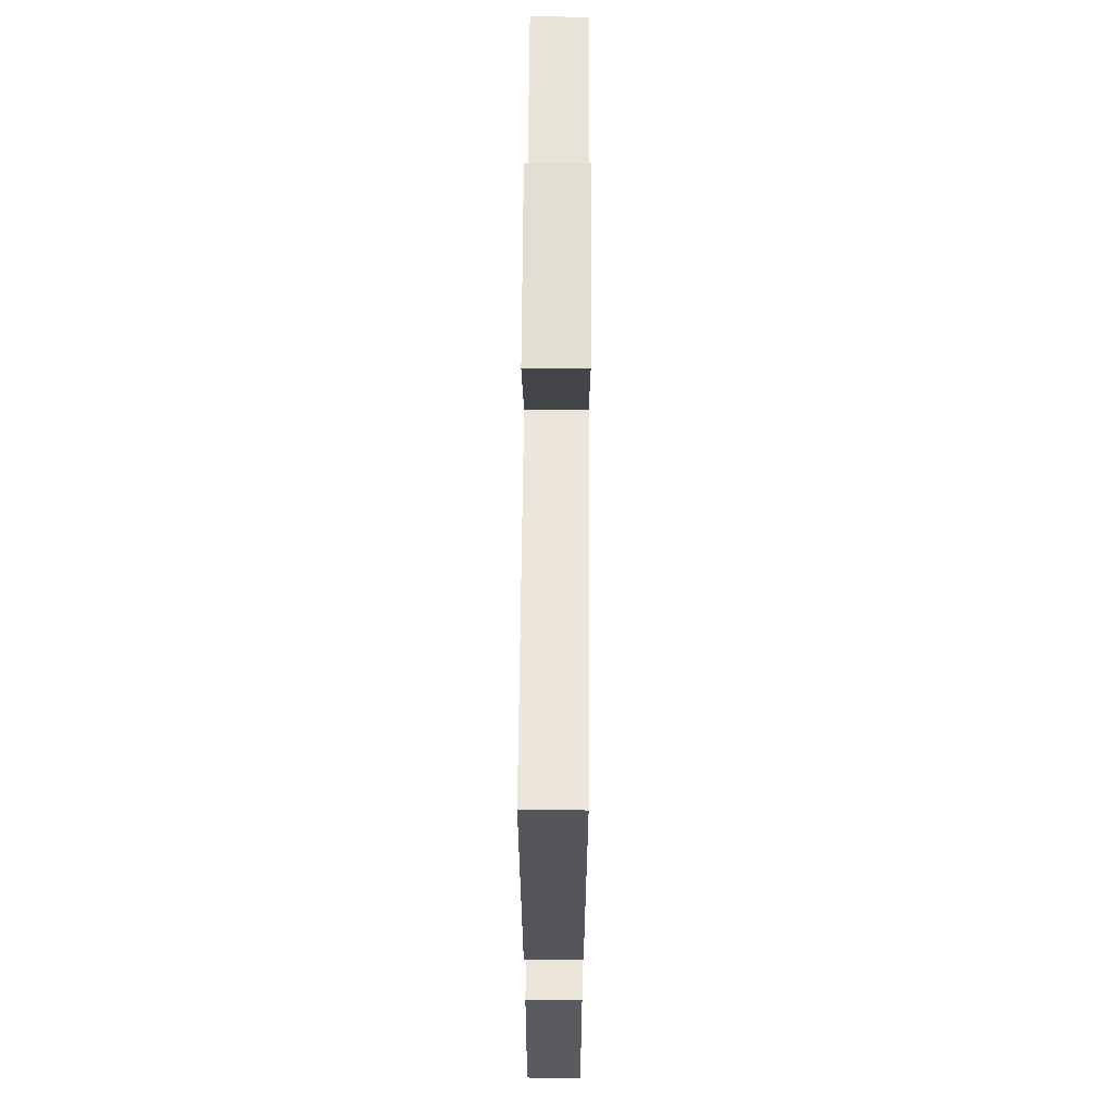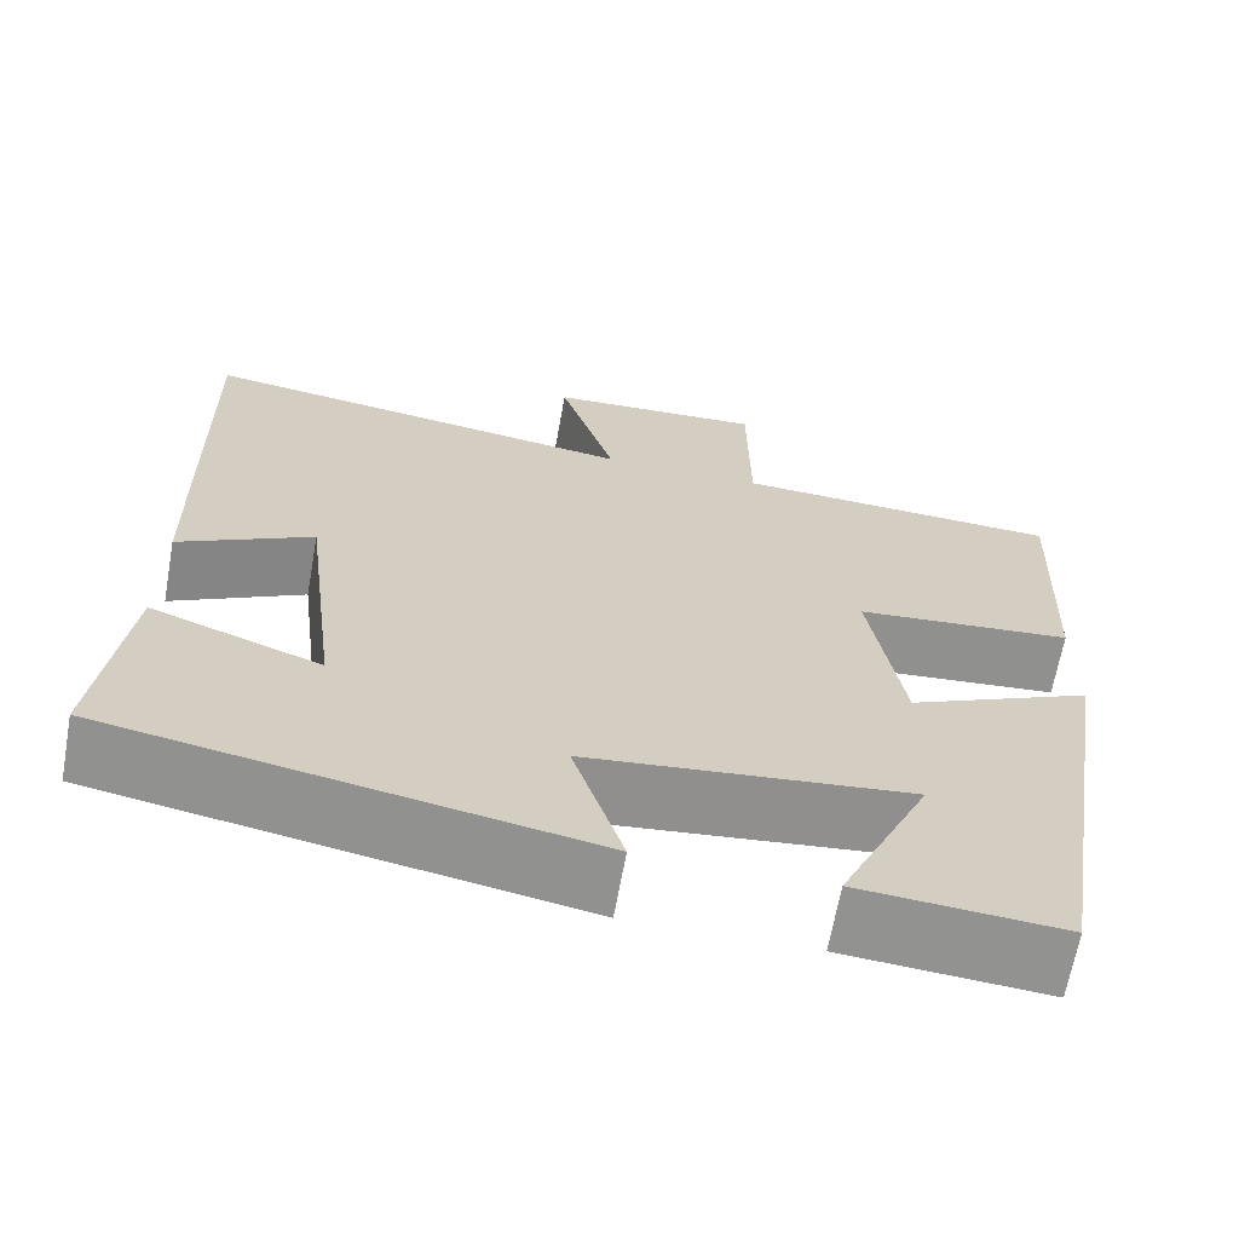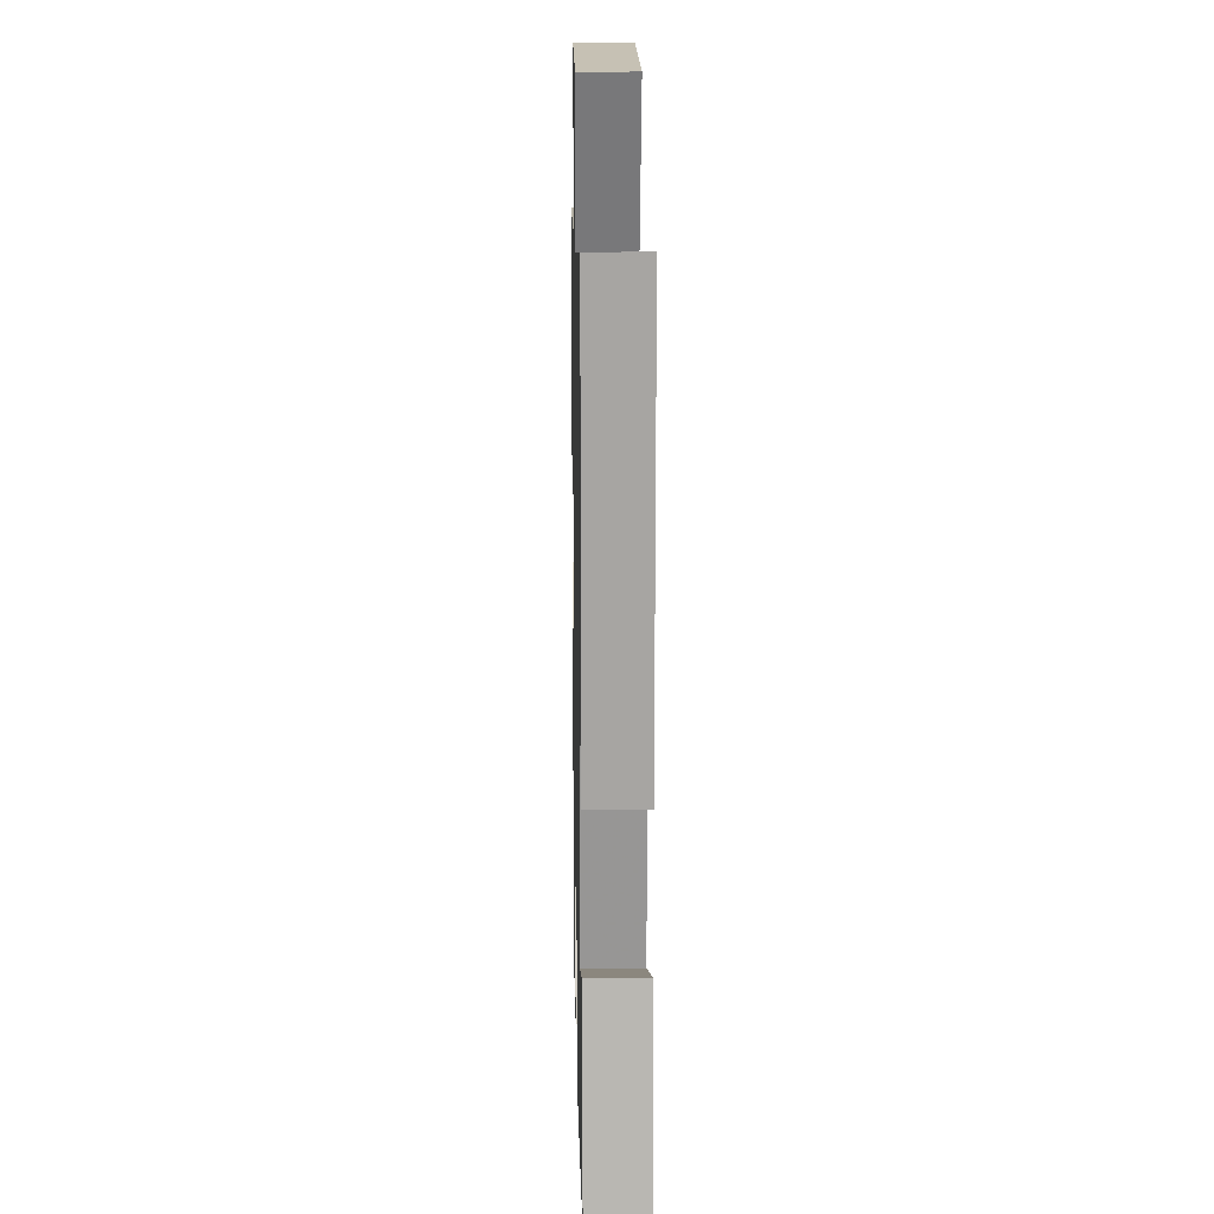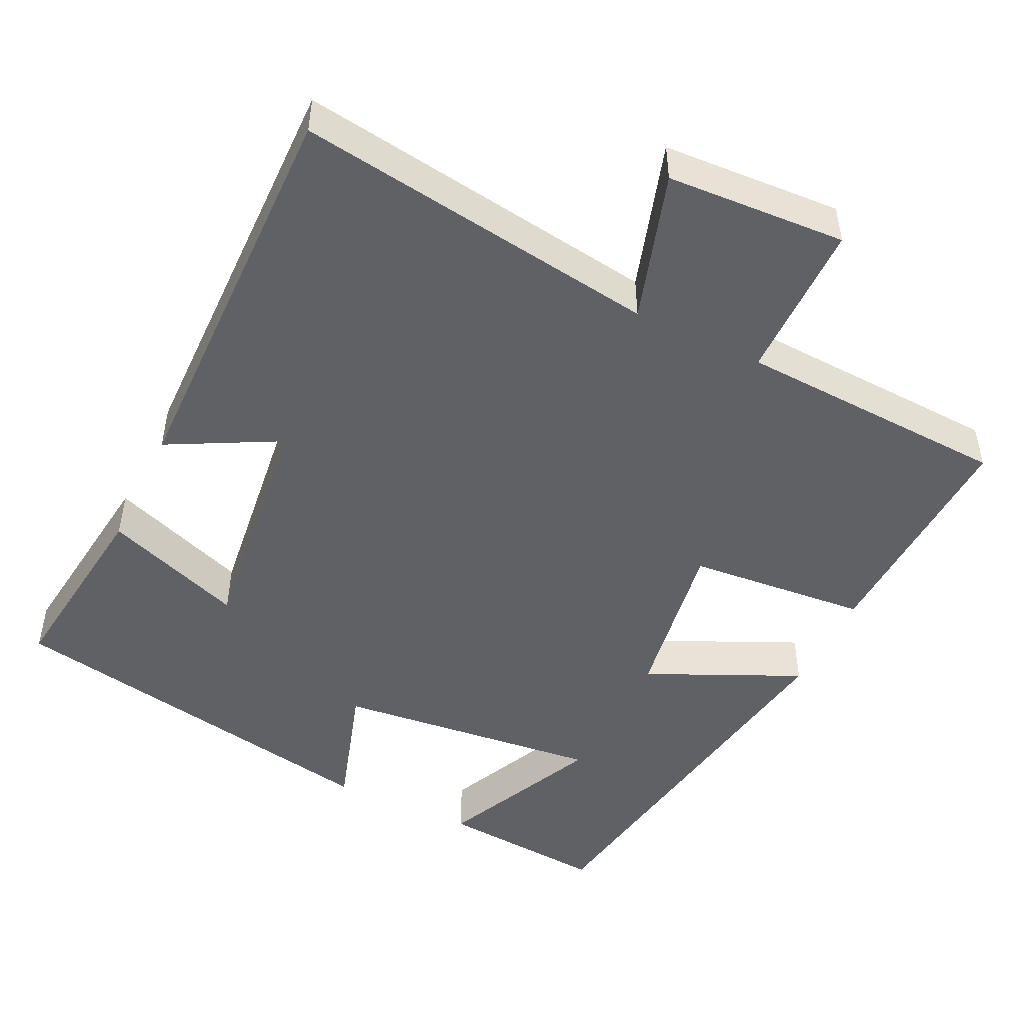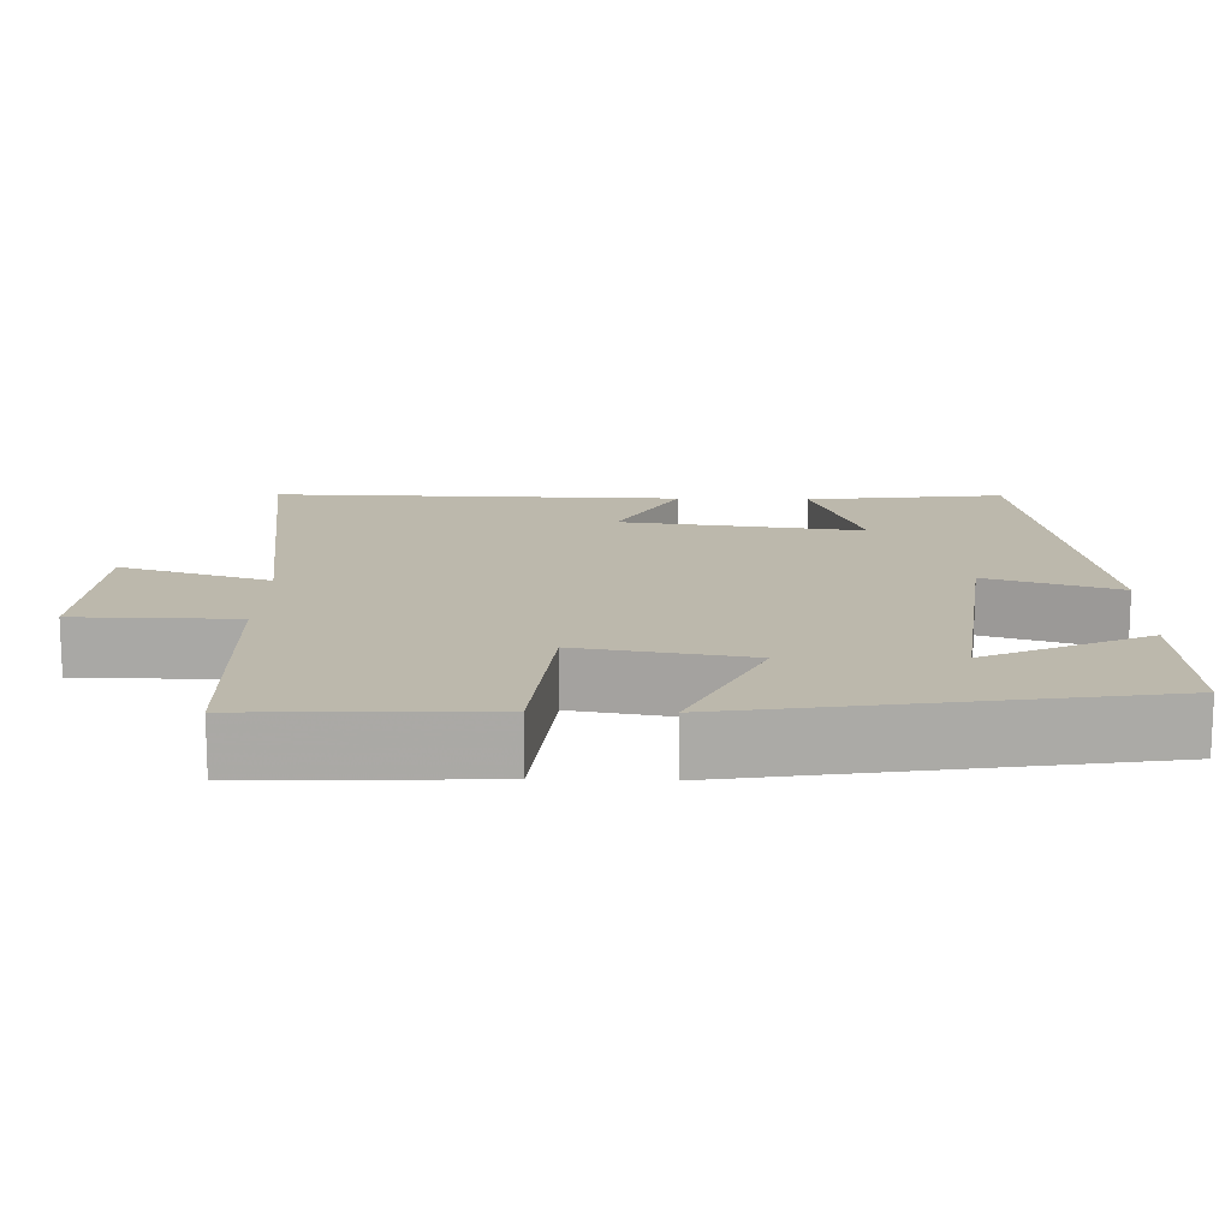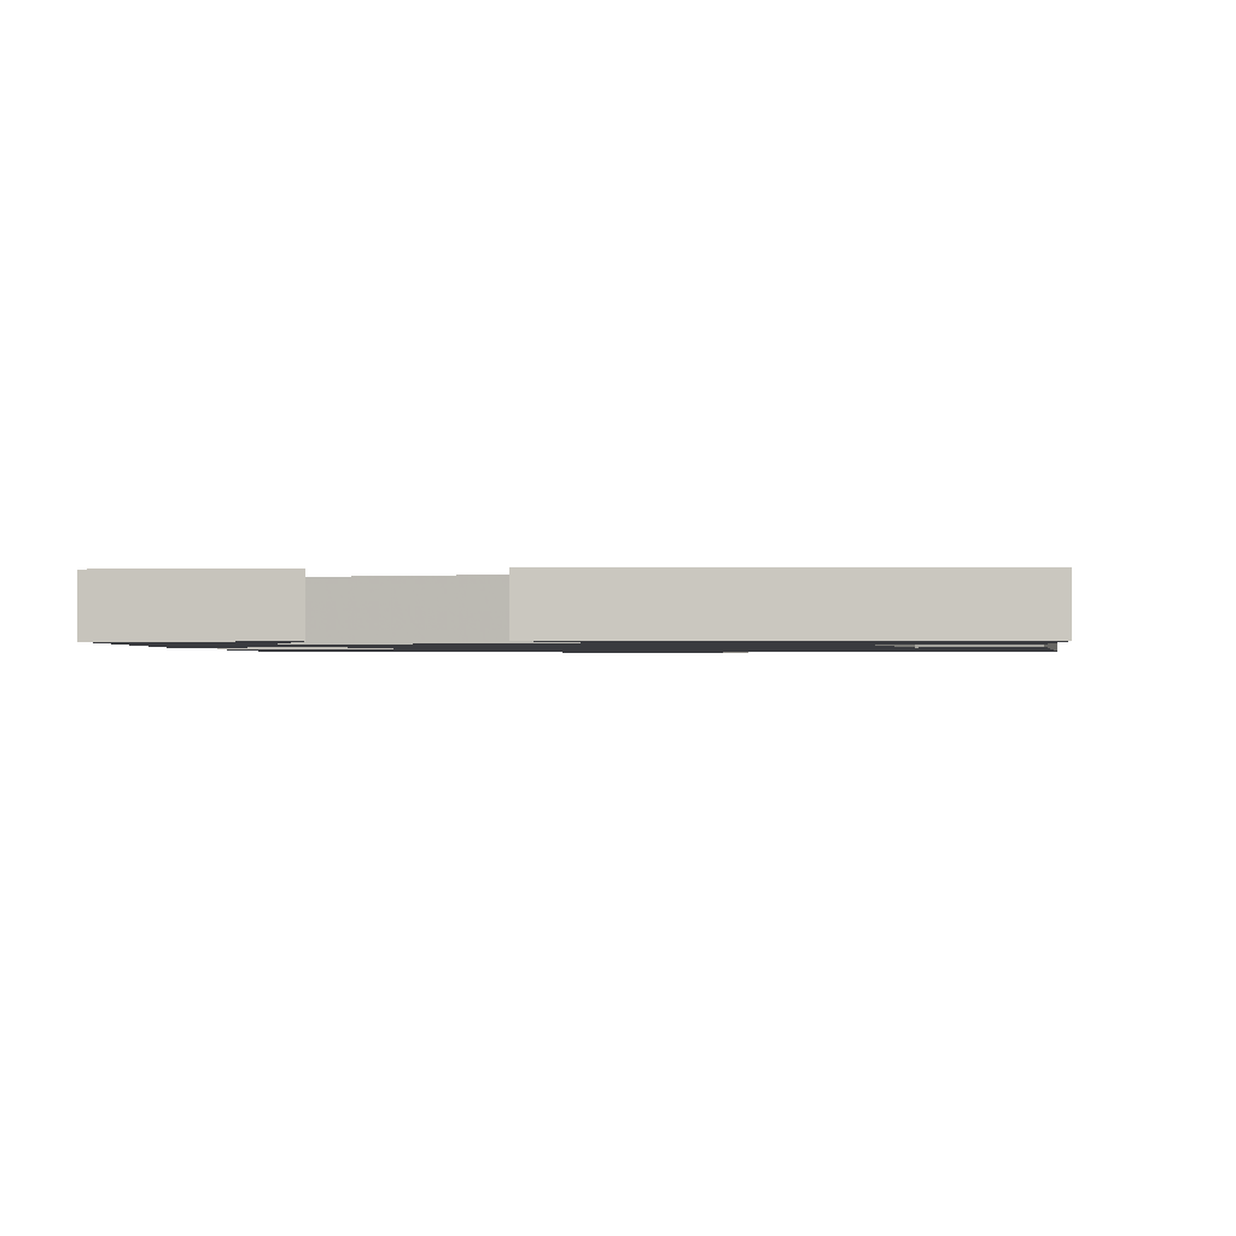
<metadata>
{"format":"obj","ext":"obj","renderer":"f3d","projection":"perspective","resolution":1024,"background":"white","views":[{"elev":64.4,"azim":-89.6,"up":"+Z"},{"elev":-66.1,"azim":-10.2,"up":"+Z"},{"elev":15.2,"azim":-91.2,"up":"+Z"},{"elev":-48.6,"azim":-25.9,"up":"+Y"},{"elev":14.6,"azim":91.7,"up":"+Y"},{"elev":-1.3,"azim":-170.2,"up":"+Y"}]}
</metadata>
<code>
v -0.532 0.07 -0.406
v -0.5 0.07 -0.146
v -0.313 0.07 -0.214
v -0.353 0.07 0.106
v -0.5 0.07 0.028
v -0.51 0.07 0.568
v -0.026 0.07 0.5
v -0.088 0.07 0.698
v 0.15 0.07 0.712
v 0.152 0.07 0.5
v 0.513 0.07 0.484
v 0.5 0.07 0.172
v 0.261 0.07 0.15
v 0.297 0.07 -0.074
v 0.5 0.07 0.02
v 0.413 0.07 -0.517
v 0.191 0.07 -0.5
v 0.29 0.07 -0.286
v -0.064 0.07 -0.326
v -0.009 0.07 -0.5
v -0.532 0 -0.406
v -0.5 0 -0.146
v -0.313 0 -0.214
v -0.353 0 0.106
v -0.5 0 0.028
v -0.51 0 0.568
v -0.026 0 0.5
v -0.088 0 0.698
v 0.15 0 0.712
v 0.152 0 0.5
v 0.513 0 0.484
v 0.5 0 0.172
v 0.261 0 0.15
v 0.297 0 -0.074
v 0.5 0 0.02
v 0.413 0 -0.517
v 0.191 0 -0.5
v 0.29 0 -0.286
v -0.064 0 -0.326
v -0.009 0 -0.5
f 19 20 1 2
f 15 16 17 18
f 14 15 18 19
f 13 14 19
f 10 11 12 13
f 10 13 19
f 7 8 9 10
f 7 10 19
f 4 5 6 7
f 3 4 7 19
f 2 3 19
f 22 21 40 39
f 38 37 36 35
f 39 38 35 34
f 39 34 33
f 33 32 31 30
f 39 33 30
f 30 29 28 27
f 39 30 27
f 27 26 25 24
f 39 27 24 23
f 39 23 22
f 1 21 22 2
f 2 22 23 3
f 3 23 24 4
f 4 24 25 5
f 5 25 26 6
f 6 26 27 7
f 7 27 28 8
f 8 28 29 9
f 9 29 30 10
f 10 30 31 11
f 11 31 32 12
f 12 32 33 13
f 13 33 34 14
f 14 34 35 15
f 15 35 36 16
f 16 36 37 17
f 17 37 38 18
f 18 38 39 19
f 19 39 40 20
f 20 40 21 1

</code>
